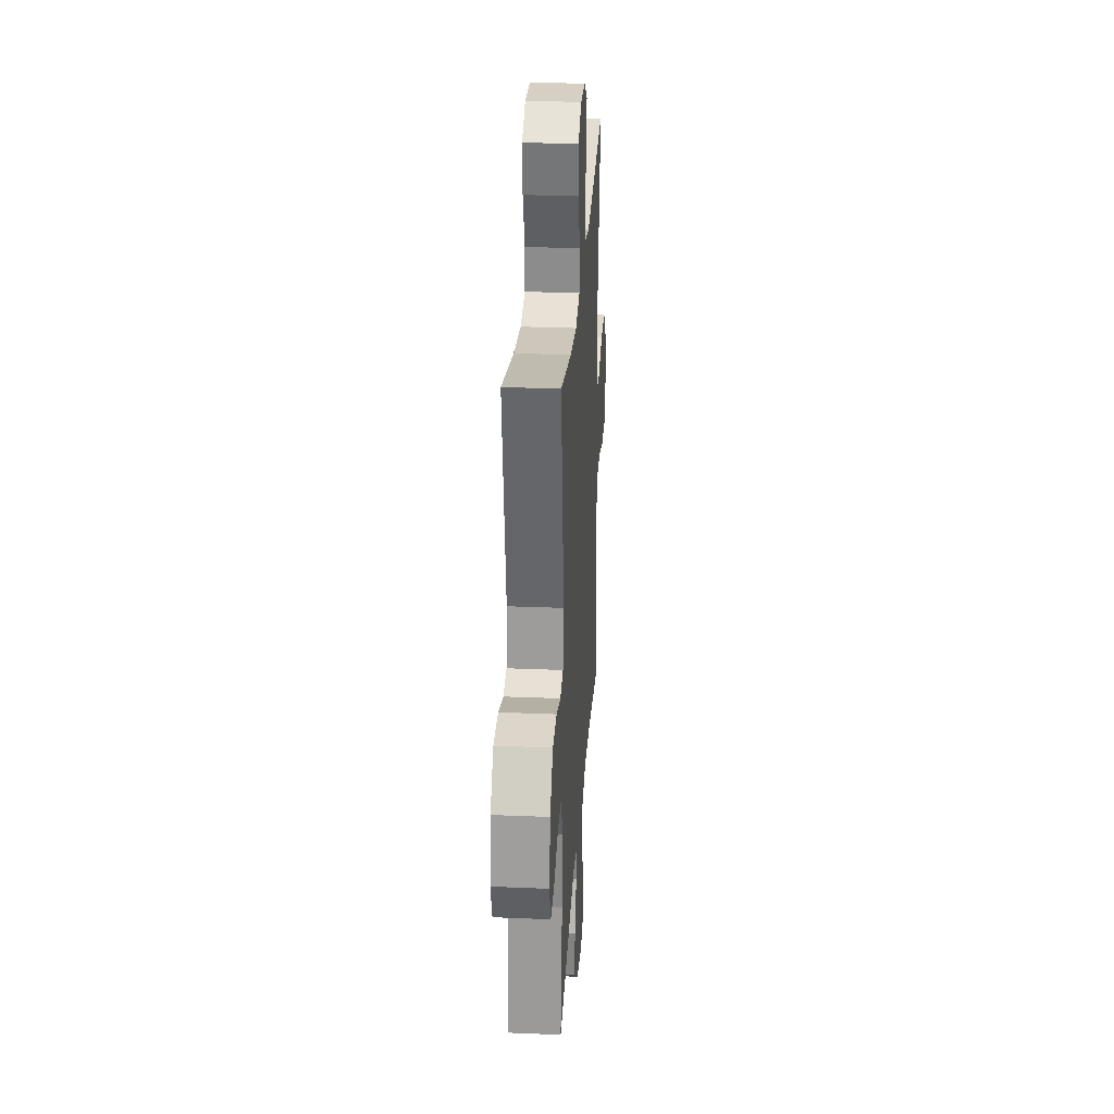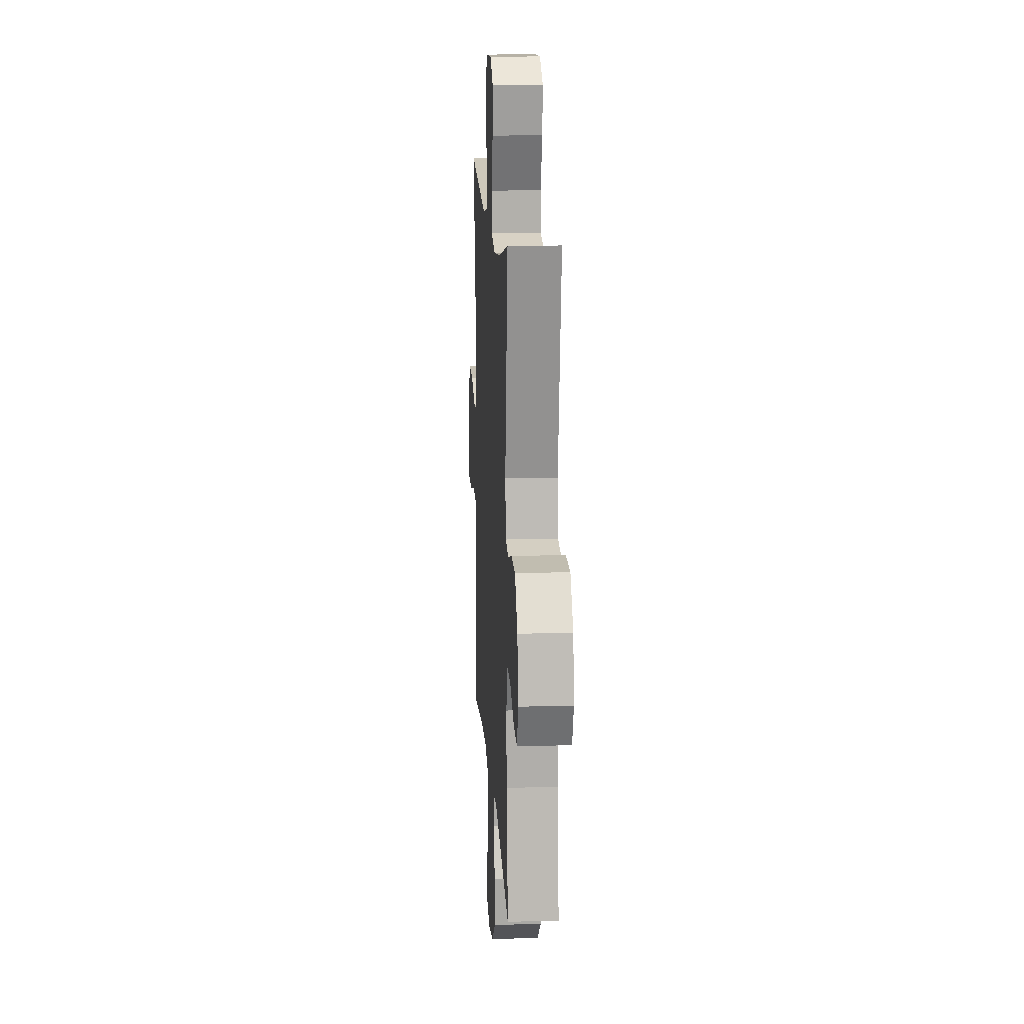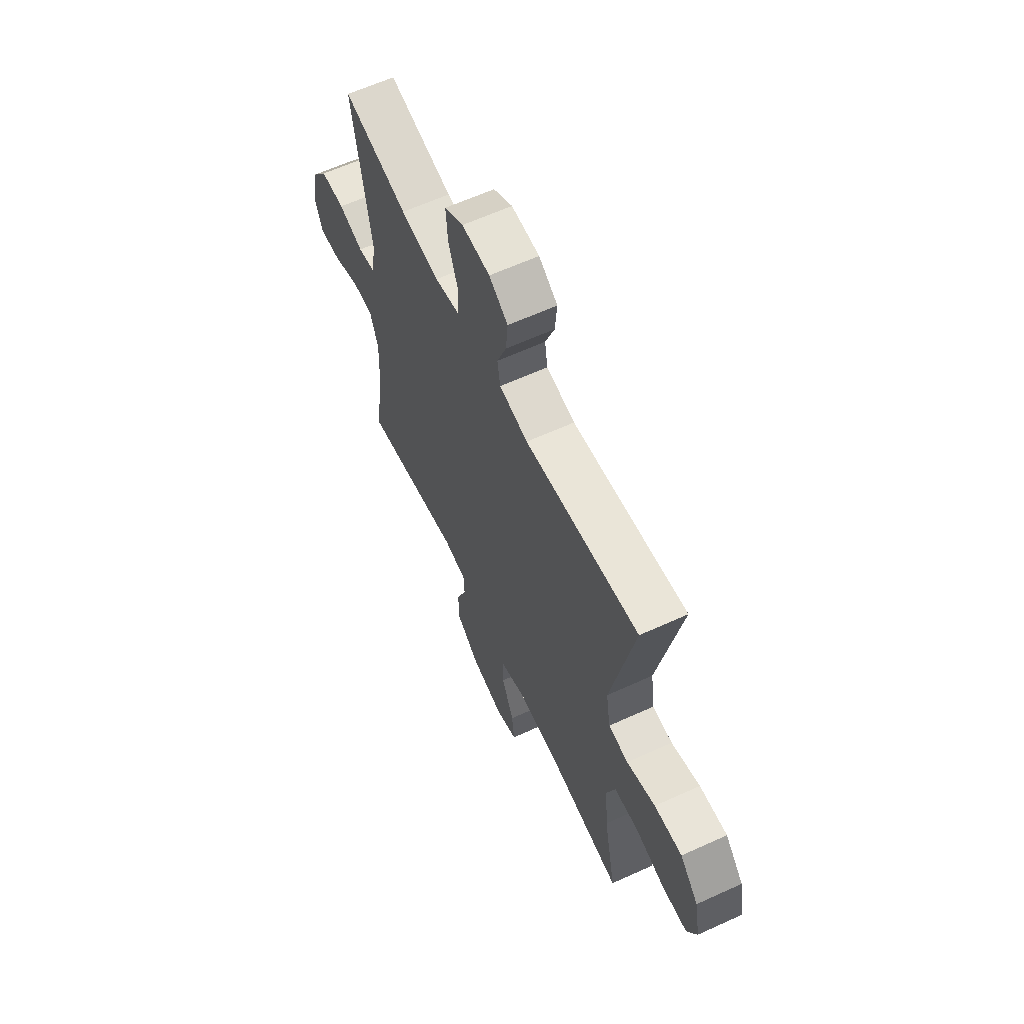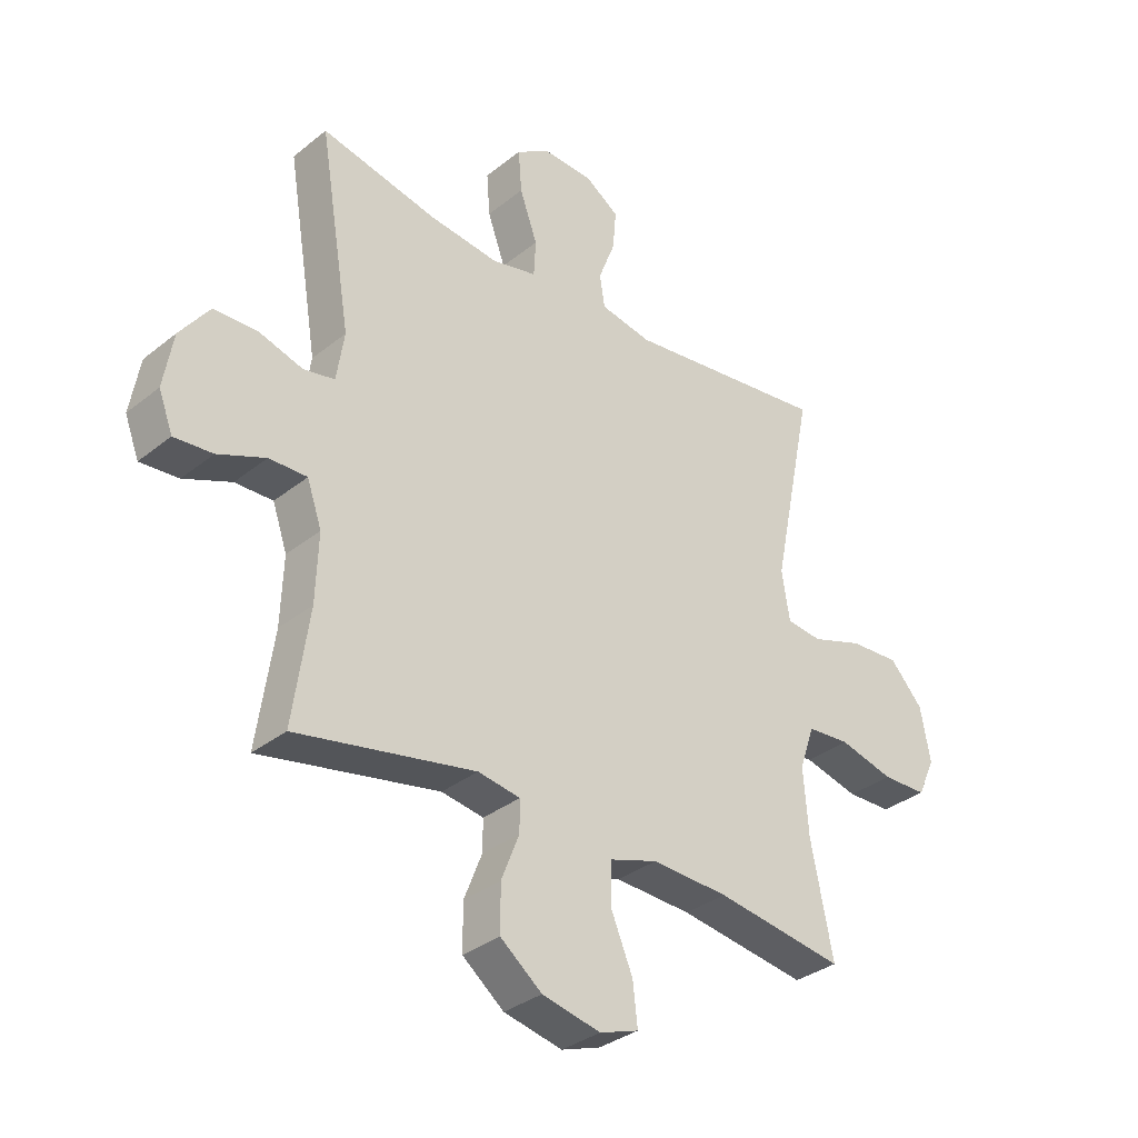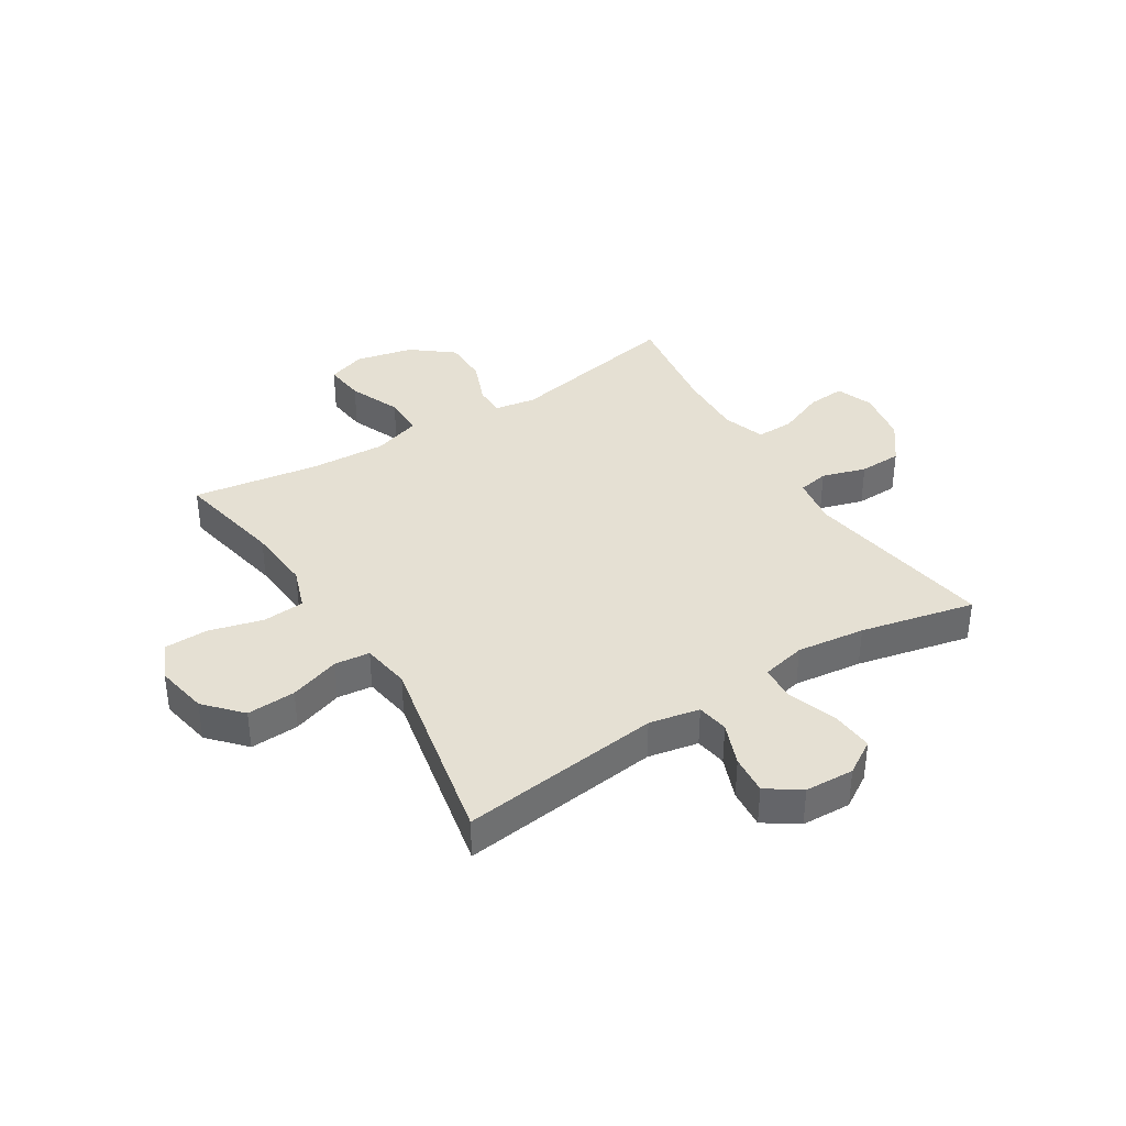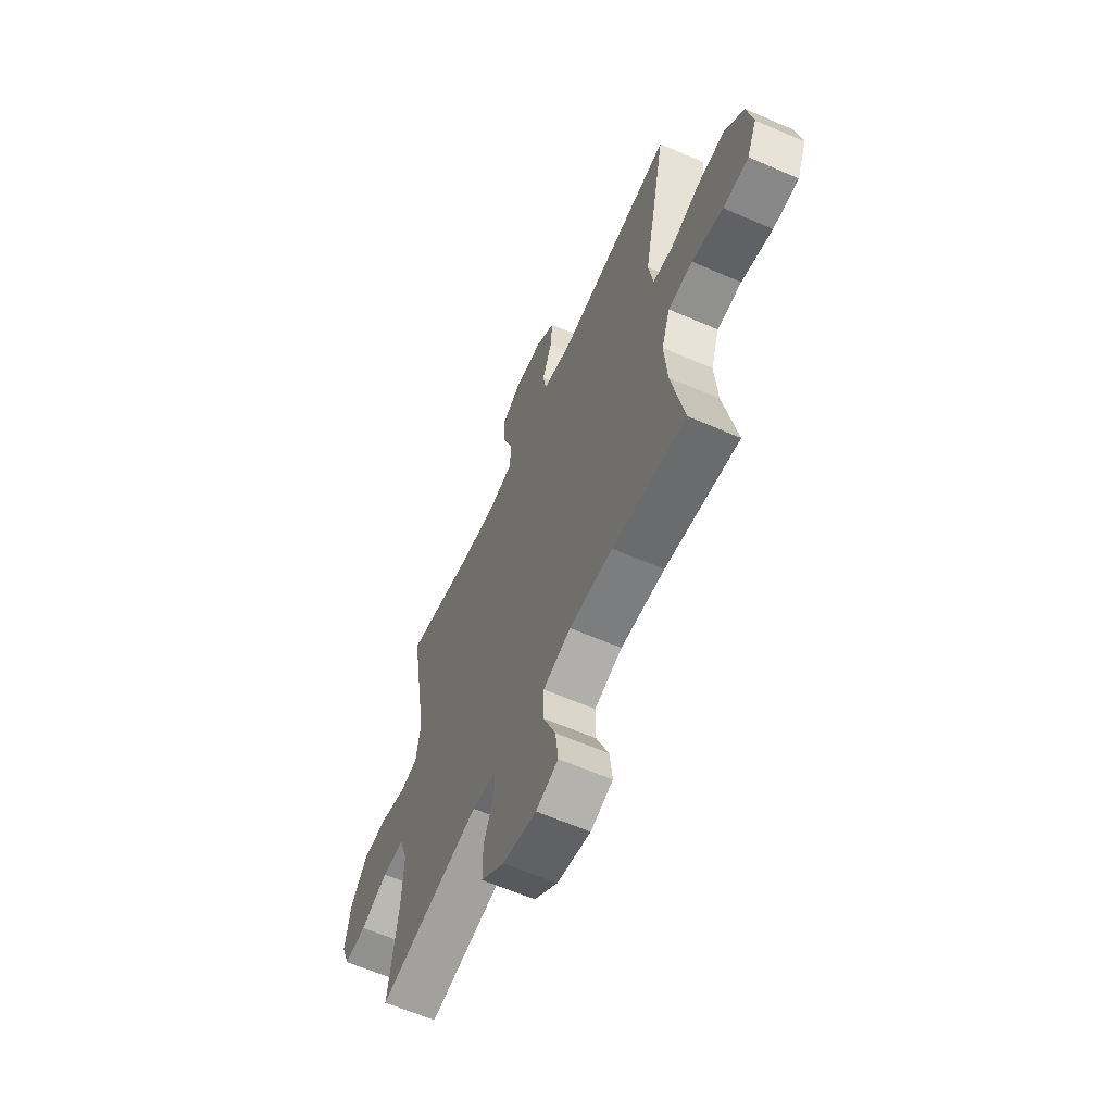
<metadata>
{"format":"obj","ext":"obj","renderer":"f3d","projection":"perspective","resolution":1024,"background":"white","views":[{"elev":28.4,"azim":93.6,"up":"+Z"},{"elev":14.9,"azim":86.5,"up":"+Z"},{"elev":62.2,"azim":-114.9,"up":"+Z"},{"elev":-33.3,"azim":137.5,"up":"+Z"},{"elev":38.1,"azim":-32.0,"up":"+Y"},{"elev":-61.7,"azim":-113.9,"up":"+Z"}]}
</metadata>
<code>
o path8378
v 0.2967 0.0375 0.4663
v 0.1747 0.0375 0.4513
v 0.09541 0.0375 0.469
v 0.09192 0.0375 0.5334
v 0.123 0.0375 0.6204
v 0.1289 0.0375 0.6962
v 0.06915 0.0375 0.7333
v -0.01885 0.0375 0.7295
v -0.07835 0.0375 0.6889
v -0.07235 0.0375 0.619
v -0.04299 0.0375 0.5426
v -0.05218 0.0375 0.4861
v -0.1422 0.0375 0.4684
v -0.5009 0.0375 0.5119
v -0.4293 0.0375 0.1615
v -0.4431 0.0375 0.07465
v -0.5057 0.0375 0.06782
v -0.5959 0.0375 0.09795
v -0.6834 0.0375 0.1024
v -0.7416 0.0375 0.03877
v -0.7593 0.0375 -0.05545
v -0.7288 0.0375 -0.1226
v -0.6503 0.0375 -0.1241
v -0.5544 0.0375 -0.09868
v -0.4793 0.0375 -0.1041
v -0.453 0.0375 -0.1803
v -0.462 0.0375 -0.2964
v -0.5009 0.0375 -0.49
v -0.2746 0.0375 -0.4553
v -0.1402 0.0375 -0.4485
v -0.05452 0.0375 -0.4758
v -0.05464 0.0375 -0.5493
v -0.09309 0.0375 -0.6414
v -0.1013 0.0375 -0.714
v -0.03288 0.0375 -0.7373
v 0.07006 0.0375 -0.7143
v 0.1432 0.0375 -0.6561
v 0.1434 0.0375 -0.5759
v 0.1121 0.0375 -0.4962
v 0.1118 0.0375 -0.4417
v 0.1862 0.0375 -0.4294
v 0.5008 0.0375 -0.49
v 0.472 0.0375 -0.2909
v 0.4675 0.0375 -0.1727
v 0.4932 0.0375 -0.098
v 0.56 0.0375 -0.09911
v 0.6436 0.0375 -0.1331
v 0.7111 0.0375 -0.1382
v 0.7361 0.0375 -0.07272
v 0.7191 0.0375 0.0243
v 0.6673 0.0375 0.09362
v 0.5911 0.0375 0.09597
v 0.5129 0.0375 0.07207
v 0.4581 0.0375 0.0826
v 0.4445 0.0375 0.1693
v 0.5008 0.0375 0.5119
v 0.2967 -0.0375 0.4663
v 0.1747 -0.0375 0.4513
v 0.09541 -0.0375 0.469
v 0.09192 -0.0375 0.5334
v 0.123 -0.0375 0.6204
v 0.1289 -0.0375 0.6962
v 0.06915 -0.0375 0.7333
v -0.01885 -0.0375 0.7295
v -0.07835 -0.0375 0.6889
v -0.07235 -0.0375 0.619
v -0.04299 -0.0375 0.5426
v -0.05218 -0.0375 0.4861
v -0.1422 -0.0375 0.4684
v -0.5009 -0.0375 0.5119
v -0.4293 -0.0375 0.1615
v -0.4431 -0.0375 0.07465
v -0.5057 -0.0375 0.06782
v -0.5959 -0.0375 0.09795
v -0.6834 -0.0375 0.1024
v -0.7416 -0.0375 0.03877
v -0.7593 -0.0375 -0.05545
v -0.7288 -0.0375 -0.1226
v -0.6503 -0.0375 -0.1241
v -0.5544 -0.0375 -0.09868
v -0.4793 -0.0375 -0.1041
v -0.453 -0.0375 -0.1803
v -0.462 -0.0375 -0.2964
v -0.5009 -0.0375 -0.49
v -0.2746 -0.0375 -0.4553
v -0.1402 -0.0375 -0.4485
v -0.05452 -0.0375 -0.4758
v -0.05464 -0.0375 -0.5493
v -0.09309 -0.0375 -0.6414
v -0.1013 -0.0375 -0.714
v -0.03288 -0.0375 -0.7373
v 0.07006 -0.0375 -0.7143
v 0.1432 -0.0375 -0.6561
v 0.1434 -0.0375 -0.5759
v 0.1121 -0.0375 -0.4962
v 0.1118 -0.0375 -0.4417
v 0.1862 -0.0375 -0.4294
v 0.5008 -0.0375 -0.49
v 0.472 -0.0375 -0.2909
v 0.4675 -0.0375 -0.1727
v 0.4932 -0.0375 -0.098
v 0.56 -0.0375 -0.09911
v 0.6436 -0.0375 -0.1331
v 0.7111 -0.0375 -0.1382
v 0.7361 -0.0375 -0.07272
v 0.7191 -0.0375 0.0243
v 0.6673 -0.0375 0.09362
v 0.5911 -0.0375 0.09597
v 0.5129 -0.0375 0.07207
v 0.4581 -0.0375 0.0826
v 0.4445 -0.0375 0.1693
v 0.5008 -0.0375 0.5119
v 0.7111 0.0375 -0.1382
v 0.7111 0.0375 -0.1382
v 0.7361 0.0375 -0.07272
v 0.7191 0.0375 0.0243
v 0.6673 0.0375 0.09362
v 0.6436 0.0375 -0.1331
v 0.5911 0.0375 0.09597
v 0.56 0.0375 -0.09911
v 0.5129 0.0375 0.07207
v 0.4932 0.0375 -0.098
v 0.4932 0.0375 -0.098
v 0.4581 0.0375 0.0826
v 0.4581 0.0375 0.0826
v 0.4675 0.0375 -0.1727
v 0.5008 0.0375 -0.49
v 0.5008 0.0375 -0.49
v 0.472 0.0375 -0.2909
v 0.4445 0.0375 0.1693
v 0.5008 0.0375 0.5119
v 0.5008 0.0375 0.5119
v 0.2967 0.0375 0.4663
v 0.1862 0.0375 -0.4294
v 0.1747 0.0375 0.4513
v 0.1118 0.0375 -0.4417
v 0.1118 0.0375 -0.4417
v 0.09541 0.0375 0.469
v 0.09541 0.0375 0.469
v 0.1432 0.0375 -0.6561
v 0.1434 0.0375 -0.5759
v 0.1121 0.0375 -0.4962
v 0.07006 0.0375 -0.7143
v 0.123 0.0375 0.6204
v 0.1289 0.0375 0.6962
v 0.1289 0.0375 0.6962
v 0.06915 0.0375 0.7333
v 0.09192 0.0375 0.5334
v -0.03288 0.0375 -0.7373
v -0.01885 0.0375 0.7295
v -0.07835 0.0375 0.6889
v -0.07835 0.0375 0.6889
v -0.1013 0.0375 -0.714
v -0.1013 0.0375 -0.714
v -0.04299 0.0375 0.5426
v -0.05218 0.0375 0.4861
v -0.05218 0.0375 0.4861
v -0.07235 0.0375 0.619
v -0.05452 0.0375 -0.4758
v -0.05452 0.0375 -0.4758
v -0.05464 0.0375 -0.5493
v -0.1422 0.0375 0.4684
v -0.1402 0.0375 -0.4485
v -0.09309 0.0375 -0.6414
v -0.2746 0.0375 -0.4553
v -0.5009 0.0375 -0.49
v -0.5009 0.0375 -0.49
v -0.453 0.0375 -0.1803
v -0.462 0.0375 -0.2964
v -0.4293 0.0375 0.1615
v -0.4431 0.0375 0.07465
v -0.4431 0.0375 0.07465
v -0.5057 0.0375 0.06782
v -0.4793 0.0375 -0.1041
v -0.4793 0.0375 -0.1041
v -0.5009 0.0375 0.5119
v -0.5009 0.0375 0.5119
v -0.5544 0.0375 -0.09868
v -0.5959 0.0375 0.09795
v -0.6503 0.0375 -0.1241
v -0.6834 0.0375 0.1024
v -0.7288 0.0375 -0.1226
v -0.7288 0.0375 -0.1226
v -0.7416 0.0375 0.03877
v -0.7593 0.0375 -0.05545
v 0.7111 -0.0375 -0.1382
v 0.7111 -0.0375 -0.1382
v 0.7361 -0.0375 -0.07272
v 0.7191 -0.0375 0.0243
v 0.6673 -0.0375 0.09362
v 0.6436 -0.0375 -0.1331
v 0.5911 -0.0375 0.09597
v 0.56 -0.0375 -0.09911
v 0.5129 -0.0375 0.07207
v 0.4932 -0.0375 -0.098
v 0.4932 -0.0375 -0.098
v 0.4581 -0.0375 0.0826
v 0.4581 -0.0375 0.0826
v 0.4675 -0.0375 -0.1727
v 0.5008 -0.0375 -0.49
v 0.5008 -0.0375 -0.49
v 0.472 -0.0375 -0.2909
v 0.4445 -0.0375 0.1693
v 0.5008 -0.0375 0.5119
v 0.5008 -0.0375 0.5119
v 0.2967 -0.0375 0.4663
v 0.1862 -0.0375 -0.4294
v 0.1747 -0.0375 0.4513
v 0.1118 -0.0375 -0.4417
v 0.1118 -0.0375 -0.4417
v 0.09541 -0.0375 0.469
v 0.09541 -0.0375 0.469
v 0.1432 -0.0375 -0.6561
v 0.1434 -0.0375 -0.5759
v 0.1121 -0.0375 -0.4962
v 0.07006 -0.0375 -0.7143
v 0.123 -0.0375 0.6204
v 0.1289 -0.0375 0.6962
v 0.1289 -0.0375 0.6962
v 0.06915 -0.0375 0.7333
v 0.09192 -0.0375 0.5334
v -0.03288 -0.0375 -0.7373
v -0.01885 -0.0375 0.7295
v -0.07835 -0.0375 0.6889
v -0.07835 -0.0375 0.6889
v -0.1013 -0.0375 -0.714
v -0.1013 -0.0375 -0.714
v -0.04299 -0.0375 0.5426
v -0.05218 -0.0375 0.4861
v -0.05218 -0.0375 0.4861
v -0.07235 -0.0375 0.619
v -0.05452 -0.0375 -0.4758
v -0.05452 -0.0375 -0.4758
v -0.05464 -0.0375 -0.5493
v -0.1422 -0.0375 0.4684
v -0.1402 -0.0375 -0.4485
v -0.09309 -0.0375 -0.6414
v -0.2746 -0.0375 -0.4553
v -0.5009 -0.0375 -0.49
v -0.5009 -0.0375 -0.49
v -0.453 -0.0375 -0.1803
v -0.462 -0.0375 -0.2964
v -0.4293 -0.0375 0.1615
v -0.4431 -0.0375 0.07465
v -0.4431 -0.0375 0.07465
v -0.5057 -0.0375 0.06782
v -0.4793 -0.0375 -0.1041
v -0.4793 -0.0375 -0.1041
v -0.5009 -0.0375 0.5119
v -0.5009 -0.0375 0.5119
v -0.5544 -0.0375 -0.09868
v -0.5959 -0.0375 0.09795
v -0.6503 -0.0375 -0.1241
v -0.6834 -0.0375 0.1024
v -0.7288 -0.0375 -0.1226
v -0.7288 -0.0375 -0.1226
v -0.7416 -0.0375 0.03877
v -0.7593 -0.0375 -0.05545
f 244 236 209
f 238 242 239
f 211 197 208
f 246 247 244
f 236 241 238
f 208 203 206
f 235 211 229
f 226 222 237
f 246 251 247
f 221 229 211
f 252 251 246
f 253 258 255
f 254 257 252
f 237 216 234
f 257 253 252
f 244 209 197
f 208 197 203
f 197 207 199
f 206 203 204
f 188 191 186
f 228 217 231
f 199 207 202
f 209 207 197
f 197 199 195
f 244 197 211
f 234 215 232
f 232 209 236
f 194 193 192
f 252 253 251
f 258 253 257
f 242 238 241
f 202 207 200
f 222 216 237
f 223 217 220
f 247 241 244
f 215 234 214
f 217 228 221
f 241 236 244
f 195 193 194
f 231 223 224
f 214 216 213
f 220 217 218
f 232 215 209
f 228 229 221
f 244 211 243
f 243 211 235
f 214 234 216
f 192 193 189
f 191 189 193
f 192 189 190
f 231 217 223
f 189 191 188
f 197 195 194
f 243 235 249
f 114 49 105 187
f 49 50 106 105
f 50 51 107 106
f 47 48 104 103
f 51 52 108 107
f 46 47 103 102
f 52 53 109 108
f 123 46 102 196
f 53 125 198 109
f 44 45 101 100
f 128 43 99 201
f 43 44 100 99
f 55 132 205 111
f 54 55 111 110
f 56 1 57 112
f 41 42 98 97
f 1 2 58 57
f 137 41 97 210
f 2 139 212 58
f 37 38 94 93
f 38 39 95 94
f 36 37 93 92
f 5 146 219 61
f 6 7 63 62
f 4 5 61 60
f 39 40 96 95
f 3 4 60 59
f 35 36 92 91
f 7 8 64 63
f 8 152 225 64
f 154 35 91 227
f 11 157 230 67
f 10 11 67 66
f 9 10 66 65
f 160 32 88 233
f 12 13 69 68
f 30 31 87 86
f 33 34 90 89
f 32 33 89 88
f 29 30 86 85
f 167 29 85 240
f 26 27 83 82
f 15 172 245 71
f 16 17 73 72
f 175 26 82 248
f 177 15 71 250
f 13 14 70 69
f 24 25 81 80
f 27 28 84 83
f 17 18 74 73
f 23 24 80 79
f 18 19 75 74
f 183 23 79 256
f 19 20 76 75
f 21 22 78 77
f 20 21 77 76
f 171 136 163
f 165 166 169
f 138 135 124
f 173 171 174
f 163 165 168
f 135 133 130
f 162 156 138
f 153 164 149
f 173 174 178
f 148 138 156
f 179 173 178
f 180 182 185
f 181 179 184
f 164 161 143
f 184 179 180
f 171 124 136
f 135 130 124
f 124 126 134
f 133 131 130
f 115 113 118
f 155 158 144
f 126 129 134
f 136 124 134
f 124 122 126
f 171 138 124
f 161 159 142
f 159 163 136
f 121 119 120
f 179 178 180
f 185 184 180
f 169 168 165
f 129 127 134
f 149 164 143
f 150 147 144
f 174 171 168
f 142 141 161
f 144 148 155
f 168 171 163
f 122 121 120
f 158 151 150
f 141 140 143
f 147 145 144
f 159 136 142
f 155 148 156
f 171 170 138
f 170 162 138
f 141 143 161
f 119 116 120
f 118 120 116
f 119 117 116
f 158 150 144
f 116 115 118
f 124 121 122
f 170 176 162

</code>
